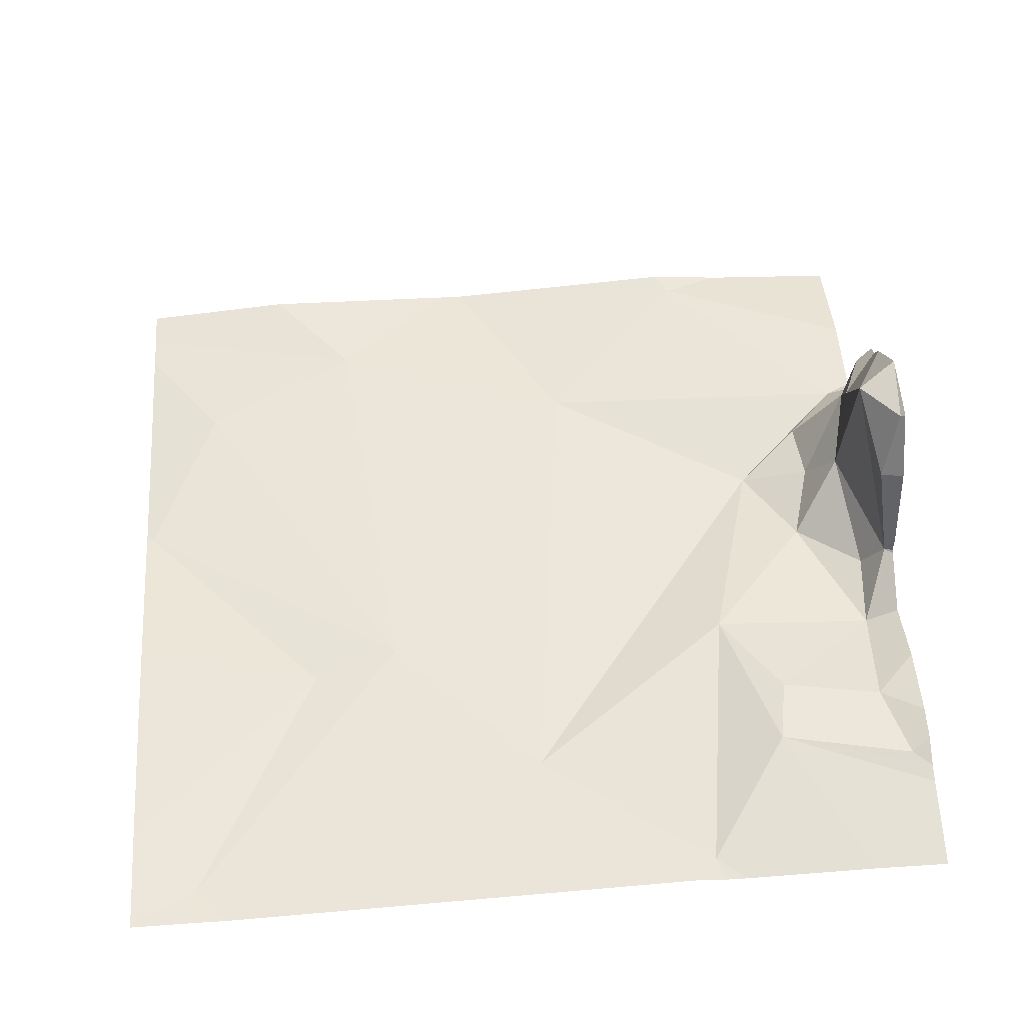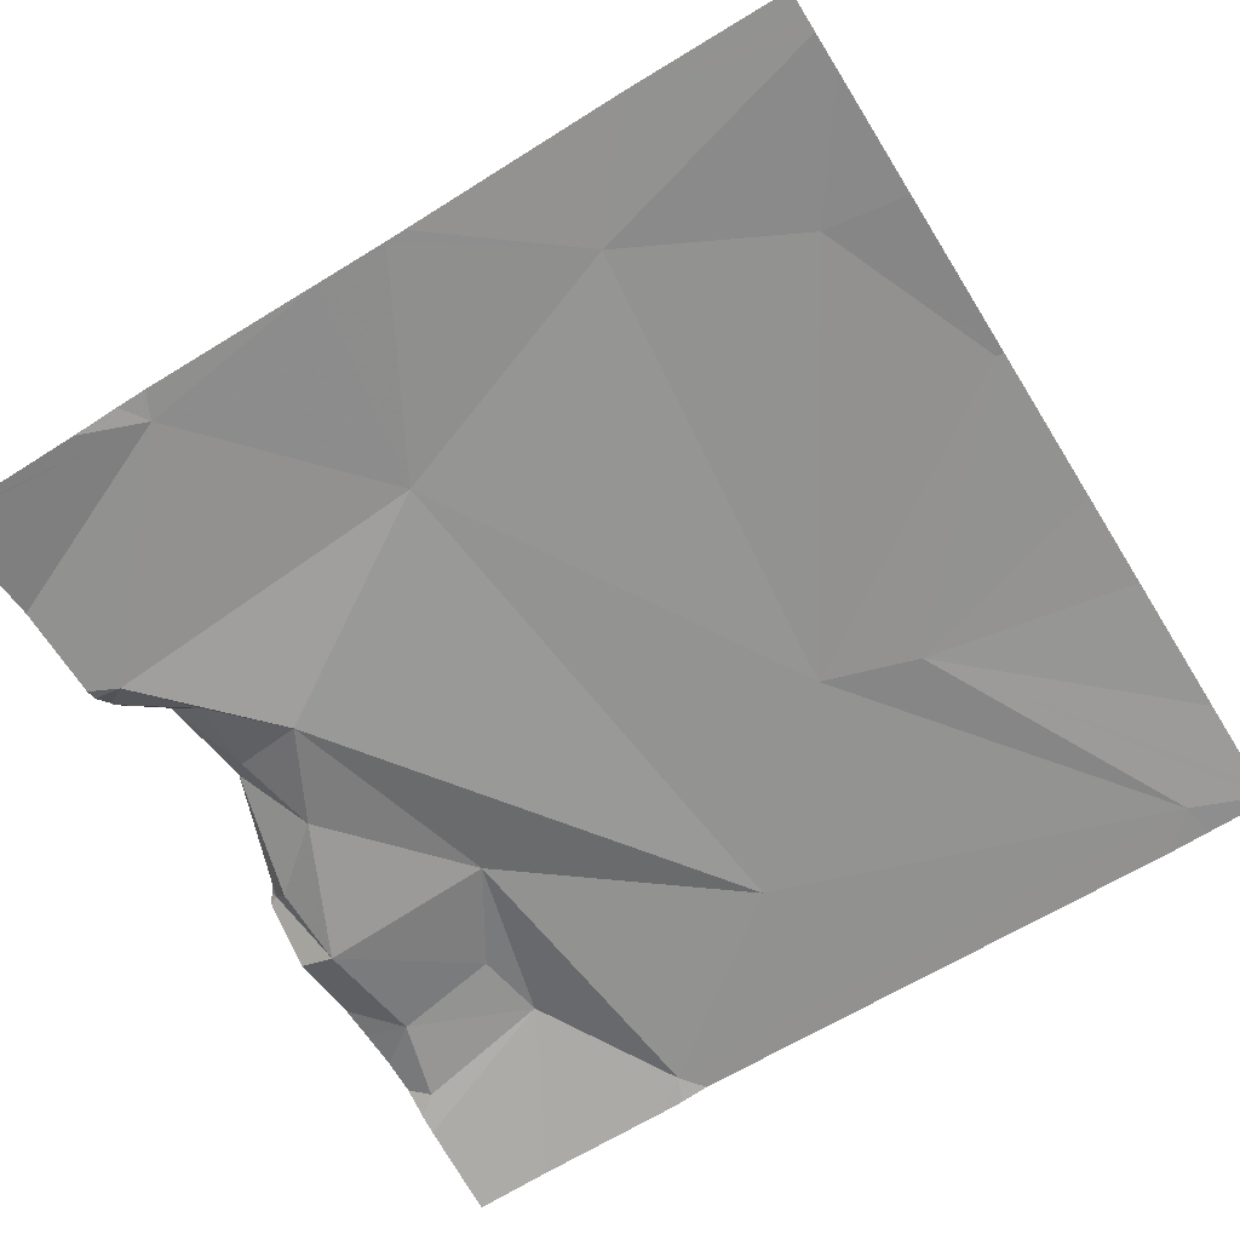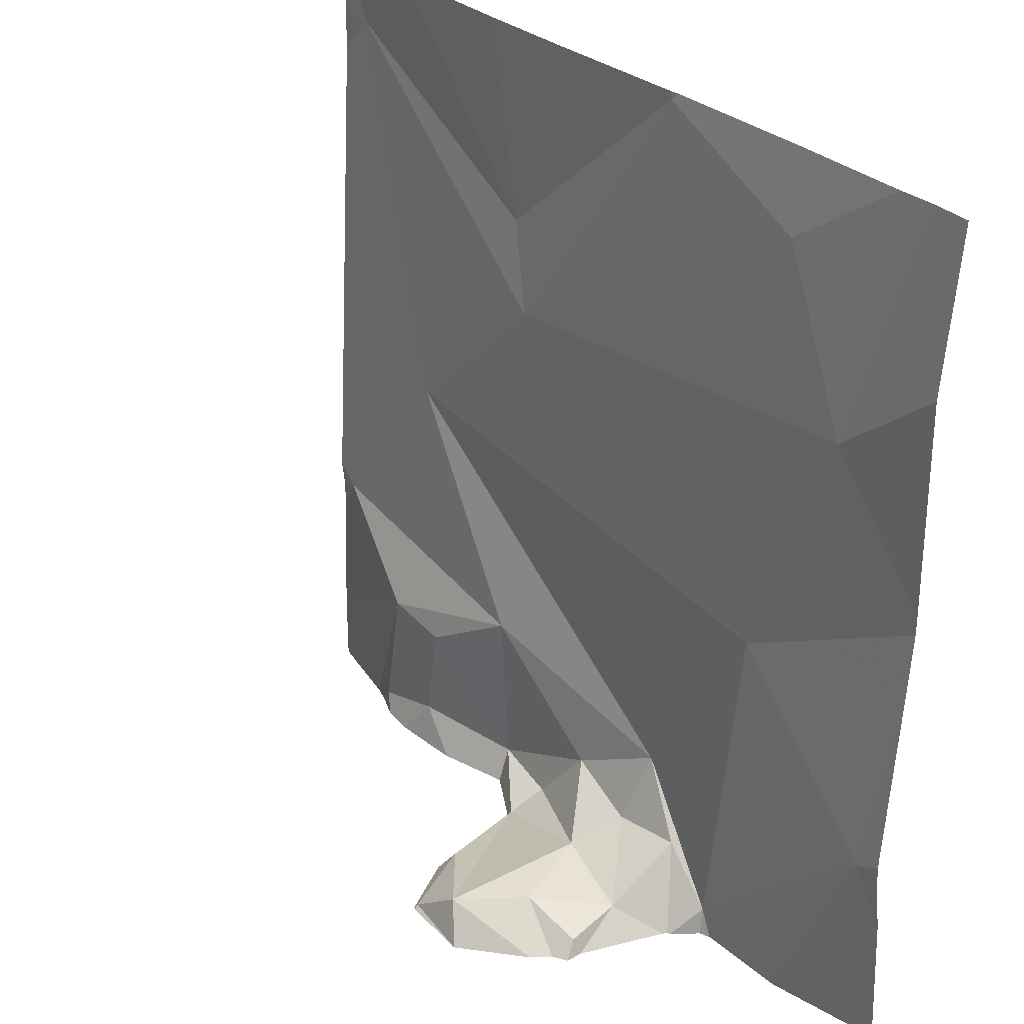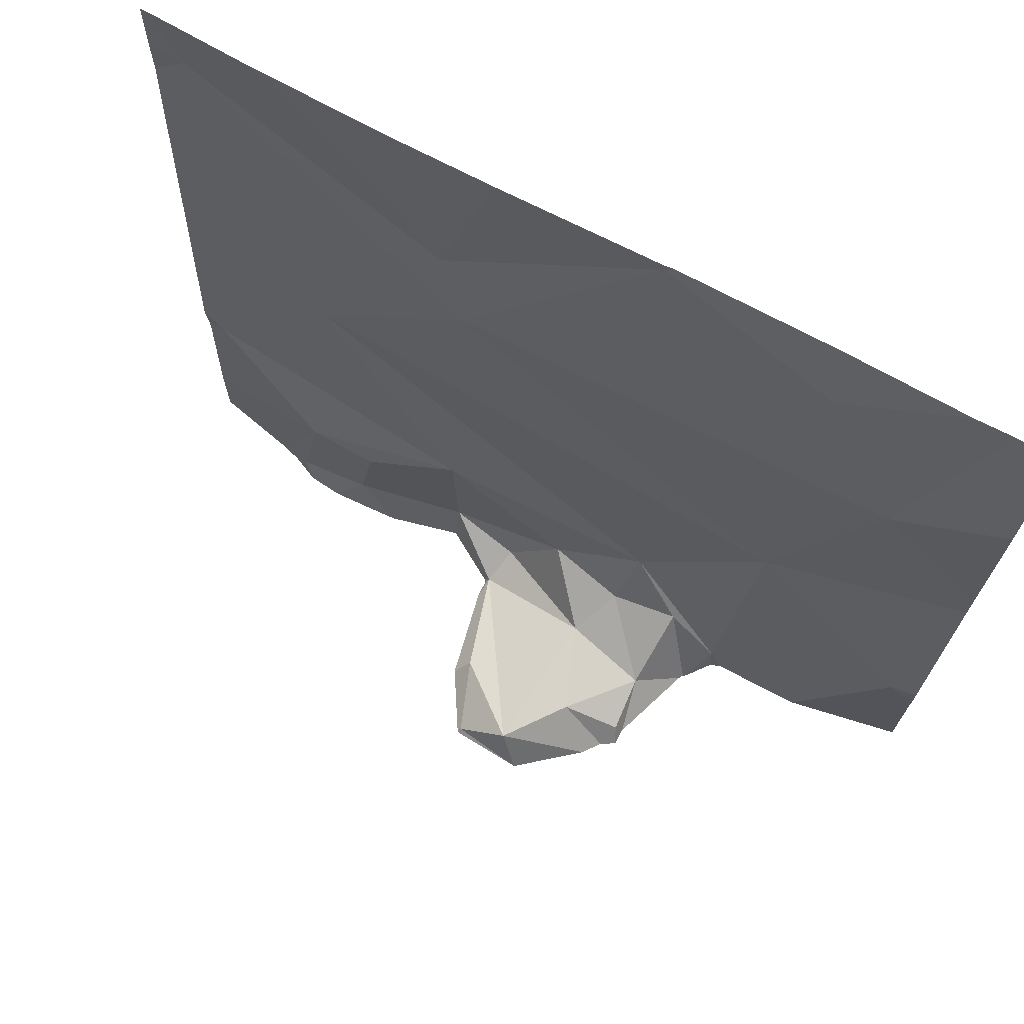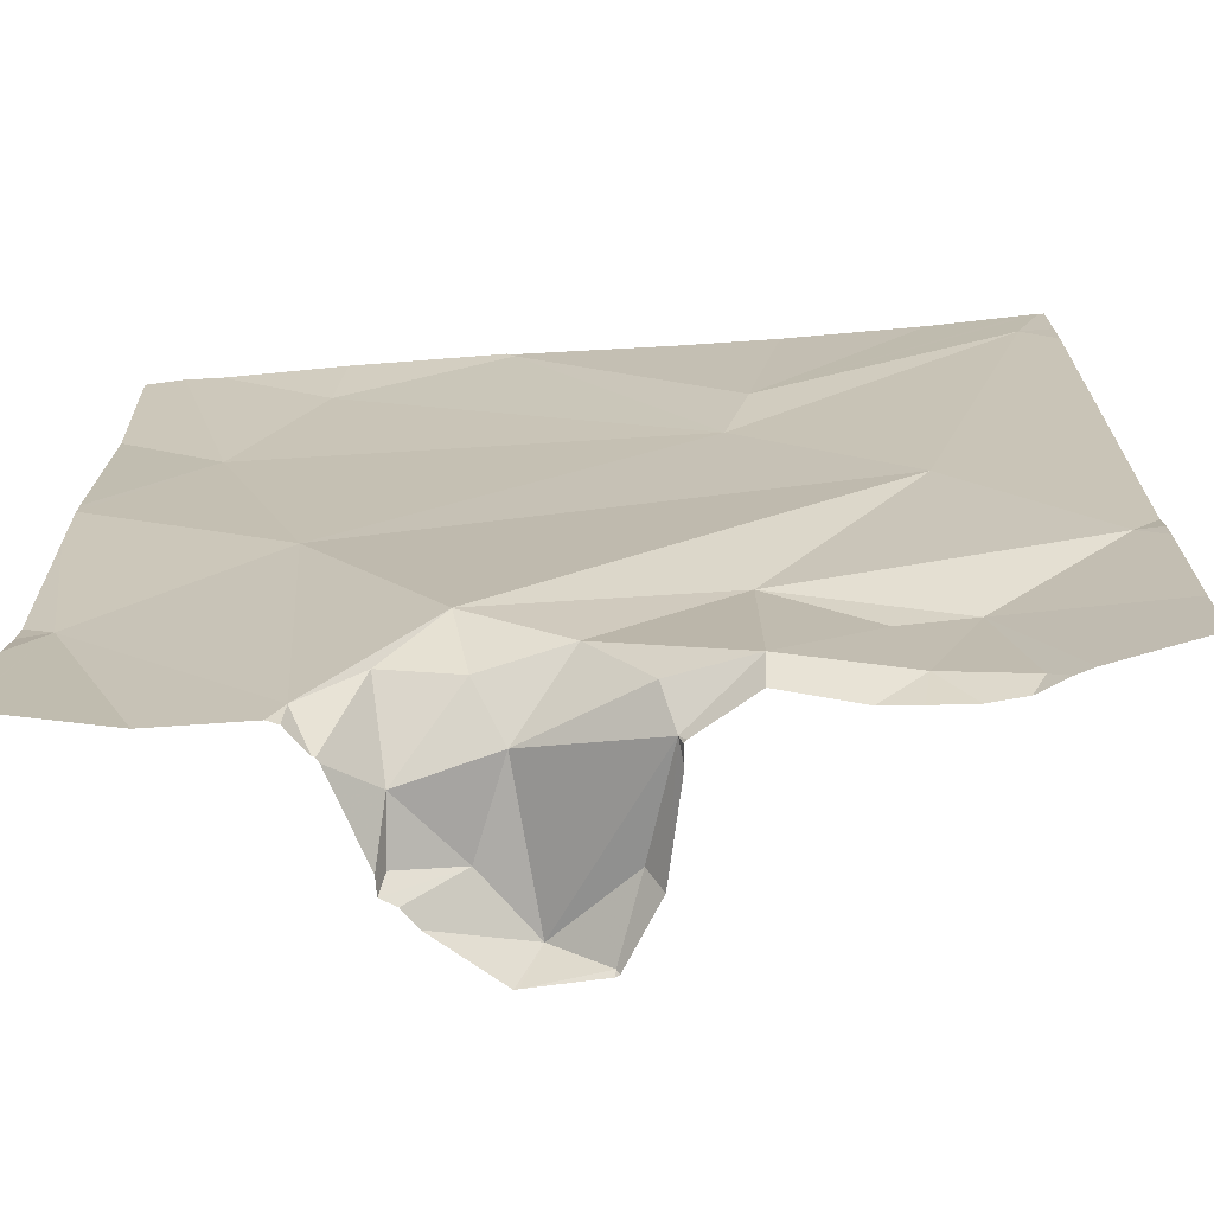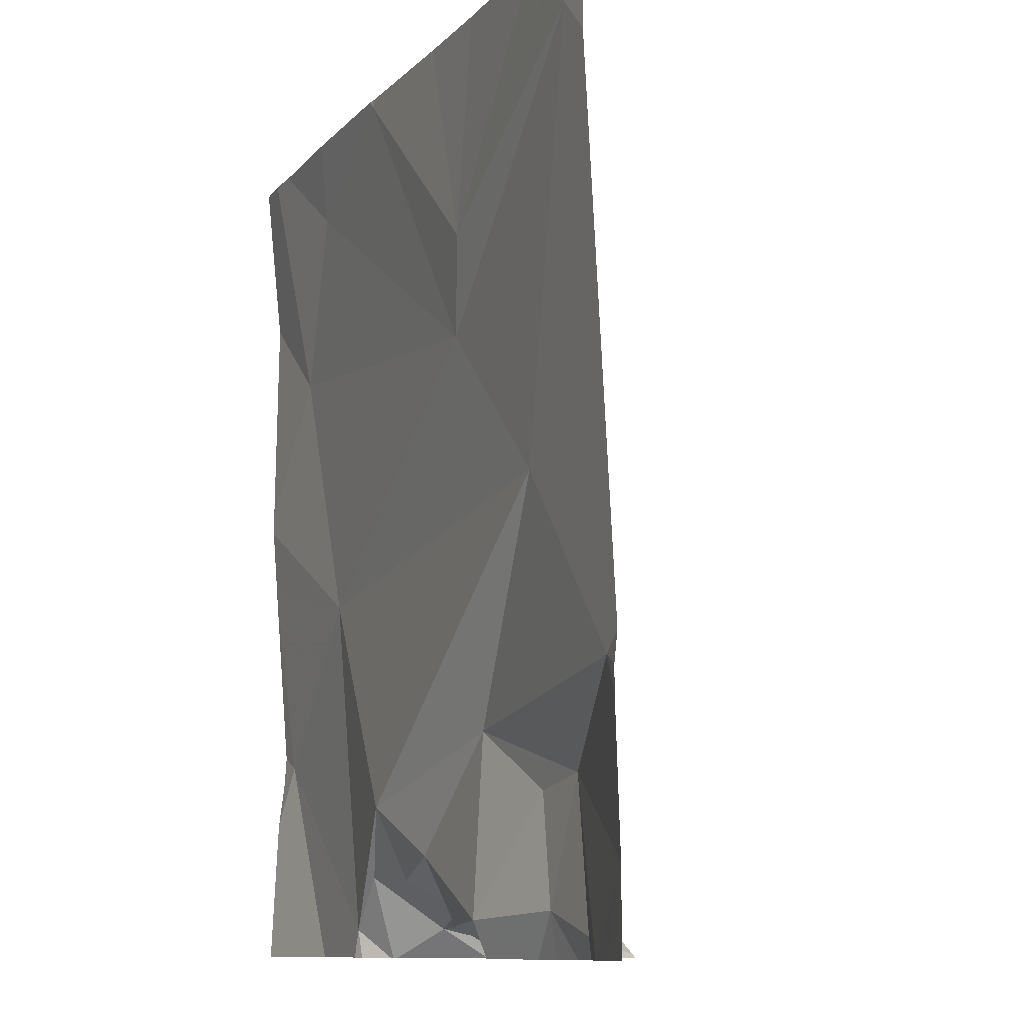
<metadata>
{"format":"obj","ext":"obj","renderer":"f3d","projection":"perspective","resolution":1024,"background":"white","views":[{"elev":54.7,"azim":-93.9,"up":"+Z"},{"elev":-69.2,"azim":122.0,"up":"+Z"},{"elev":31.0,"azim":53.3,"up":"+Y"},{"elev":71.4,"azim":30.4,"up":"+Y"},{"elev":-72.0,"azim":-173.5,"up":"+Y"},{"elev":-10.0,"azim":-111.2,"up":"+Y"}]}
</metadata>
<code>
v -137.4 236.2 483.4
v -137.3 236.3 483.5
v -137.4 236.2 483.5
v -136.9 237.2 483.2
v -137.4 236.2 483.3
v -137.4 236.3 483.3
v -137.3 236.3 483.3
v -137.6 237.2 483.3
v -137.3 237.2 483.2
v -137.8 237.2 483.3
v -137.5 237.2 483.2
v -137.8 237.2 483.3
v -136.9 237.2 483.2
v -137.7 236.7 483.3
v -137.8 237.1 483.3
v -137.5 236.8 483.3
v -137.2 236.2 483.4
v -137.1 237.2 483.2
v -137.2 236.3 483.3
v -137.3 236.3 483.3
v -137.7 237.2 483.3
v -137.6 236.3 483.3
v -137.1 236.2 483.3
v -137.3 236.4 483.3
v -137.4 236.3 483.3
v -137.5 236.4 483.3
v -137.5 236.3 483.3
v -137.1 237.1 483.2
v -137 236.9 483.2
v -137.3 237.2 483.2
v -137.7 236.2 483.3
v -137 237.2 483.2
v -137.3 236.2 483.5
v -136.9 236.4 483.3
v -137.1 236.6 483.3
v -136.9 236.7 483.2
v -137.8 237.2 483.3
v -137.6 236.4 483.3
v -137.4 236.2 483.5
v -137.7 236.4 483.3
v -136.9 236.4 483.3
v -137.4 236.2 483.5
v -137.2 236.2 483.4
v -137.3 236.3 483.4
v -137.8 236.5 483.3
v -136.9 236.4 483.3
v -137.4 236.2 483.4
v -137.5 237 483.3
v -137.3 237.2 483.2
v -137.3 236.2 483.5
v -136.9 236.7 483.2
v -137.8 236.5 483.3
v -137.8 236.5 483.3
v -137.8 236.3 483.3
v -137.8 236.5 483.3
v -137.8 237.1 483.3
v -136.9 237.2 483.2
v -137.8 237.1 483.3
v -136.9 237 483.2
v -136.9 236.5 483.3
v -136.9 236.8 483.2
v -137.4 236.2 483.5
v -137.2 236.2 483.3
v -137.2 236.2 483.4
v -137.6 236.2 483.3
v -137.6 236.2 483.3
v -137.4 236.2 483.3
v -137.1 236.2 483.3
v -137.1 236.2 483.3
v -137.7 236.2 483.3
v -137.7 236.2 483.3
v -137.4 236.2 483.3
v -137.2 236.2 483.3
v -137.2 236.2 483.3
v -137 236.2 483.3
v -137.5 236.2 483.3
v -137.7 236.2 483.3
v -137.2 236.2 483.5
v -137.2 236.2 483.4
v -137.2 236.2 483.4
v -136.9 236.2 483.2
v -137.4 236.2 483.5
v -136.9 236.2 483.2
v -137.7 236.2 483.3
v -137.8 236.2 483.3
v -137.8 236.2 483.3
f 2 1 3
f 2 3 33
f 6 5 7
f 3 1 39
f 39 5 47
f 5 1 2
f 7 5 2
f 15 14 16
f 17 19 20
f 25 24 26
f 27 6 25
f 20 24 25
f 25 6 7
f 28 16 29
f 7 20 25
f 35 34 51
f 20 7 17
f 19 17 63
f 23 19 73
f 27 26 38
f 22 38 40
f 27 22 66
f 5 6 27
f 72 27 76
f 25 26 27
f 14 24 35
f 24 14 26
f 62 3 82
f 24 20 19
f 24 19 23
f 34 23 68
f 22 31 70
f 64 43 79
f 44 2 78
f 60 34 46
f 45 40 26
f 24 23 35
f 54 45 55
f 17 7 44
f 57 59 13
f 53 15 56
f 14 15 45
f 28 29 57
f 40 31 22
f 84 54 85
f 49 48 16
f 2 44 7
f 47 5 67
f 16 35 29
f 49 16 28
f 71 40 84
f 29 35 36
f 59 29 61
f 27 38 22
f 14 45 26
f 16 14 35
f 16 48 15
f 44 43 17
f 79 44 80
f 34 35 23
f 38 26 40
f 11 49 30
f 9 28 18
f 52 45 53
f 42 3 39
f 46 34 41
f 53 45 15
f 54 40 45
f 39 1 5
f 81 34 83
f 55 45 52
f 56 15 58
f 58 15 37
f 37 48 12
f 36 35 51
f 51 34 60
f 50 2 33
f 33 3 62
f 61 29 36
f 63 17 64
f 21 48 8
f 64 17 43
f 10 58 37
f 65 22 77
f 66 22 65
f 12 48 21
f 67 5 72
f 68 23 69
f 18 28 32
f 69 23 74
f 70 31 71
f 13 59 4
f 71 31 40
f 9 49 28
f 72 5 27
f 73 19 63
f 74 23 73
f 30 49 9
f 75 34 68
f 76 27 66
f 11 48 49
f 77 22 70
f 78 2 50
f 8 48 11
f 79 43 44
f 80 44 78
f 81 41 34
f 37 15 48
f 82 3 42
f 83 34 75
f 84 40 54
f 32 28 57
f 85 54 86
f 57 29 59

</code>
